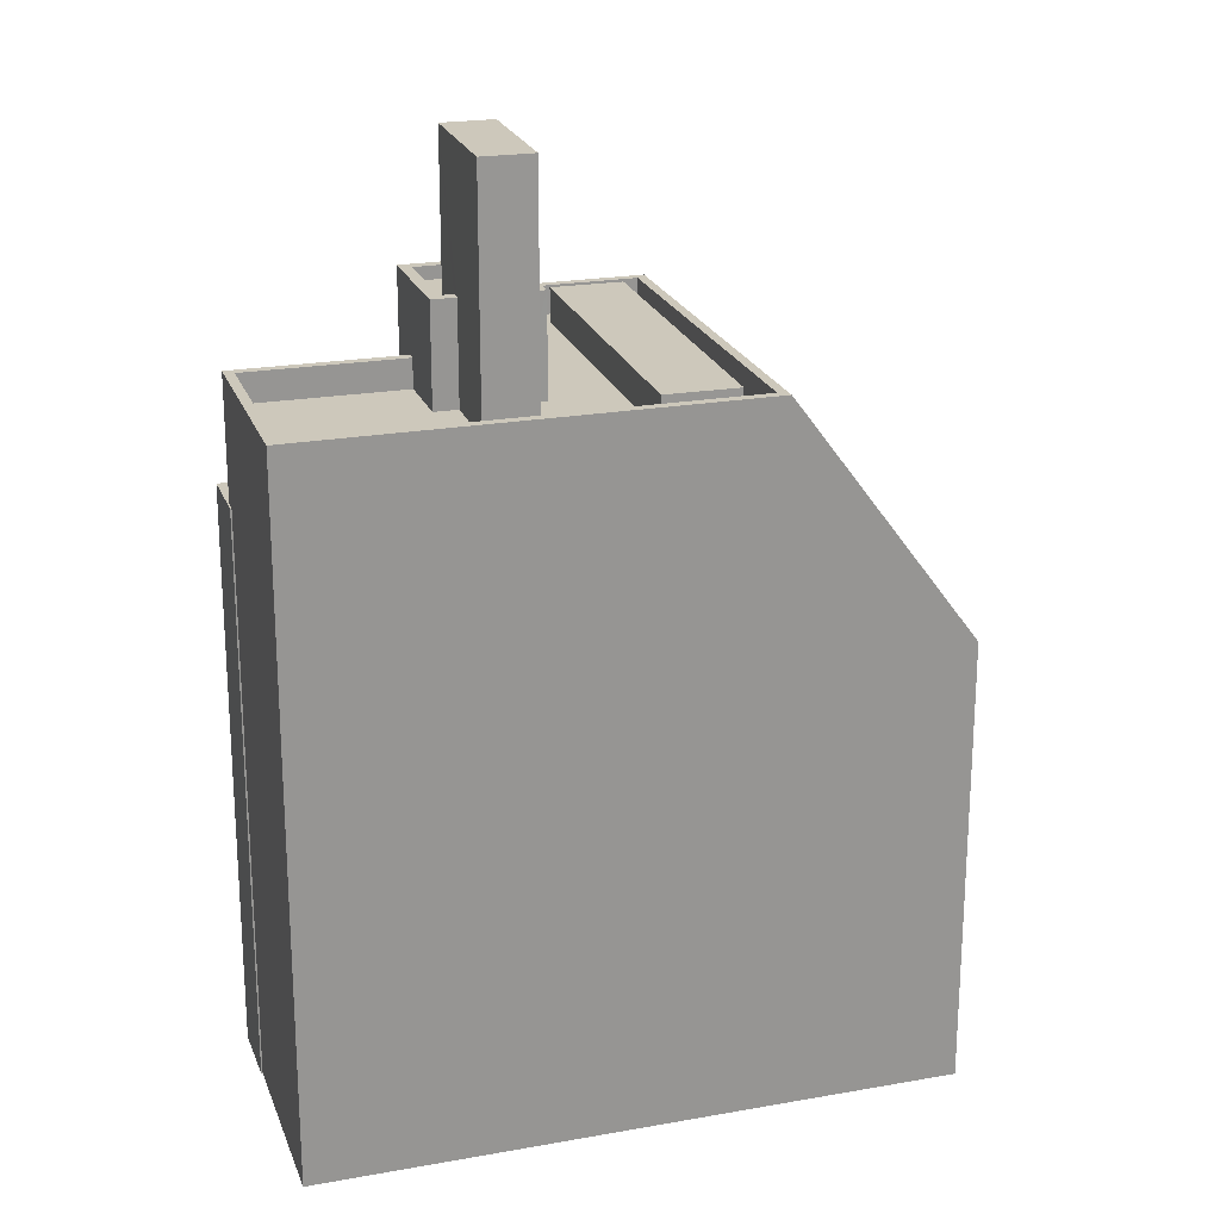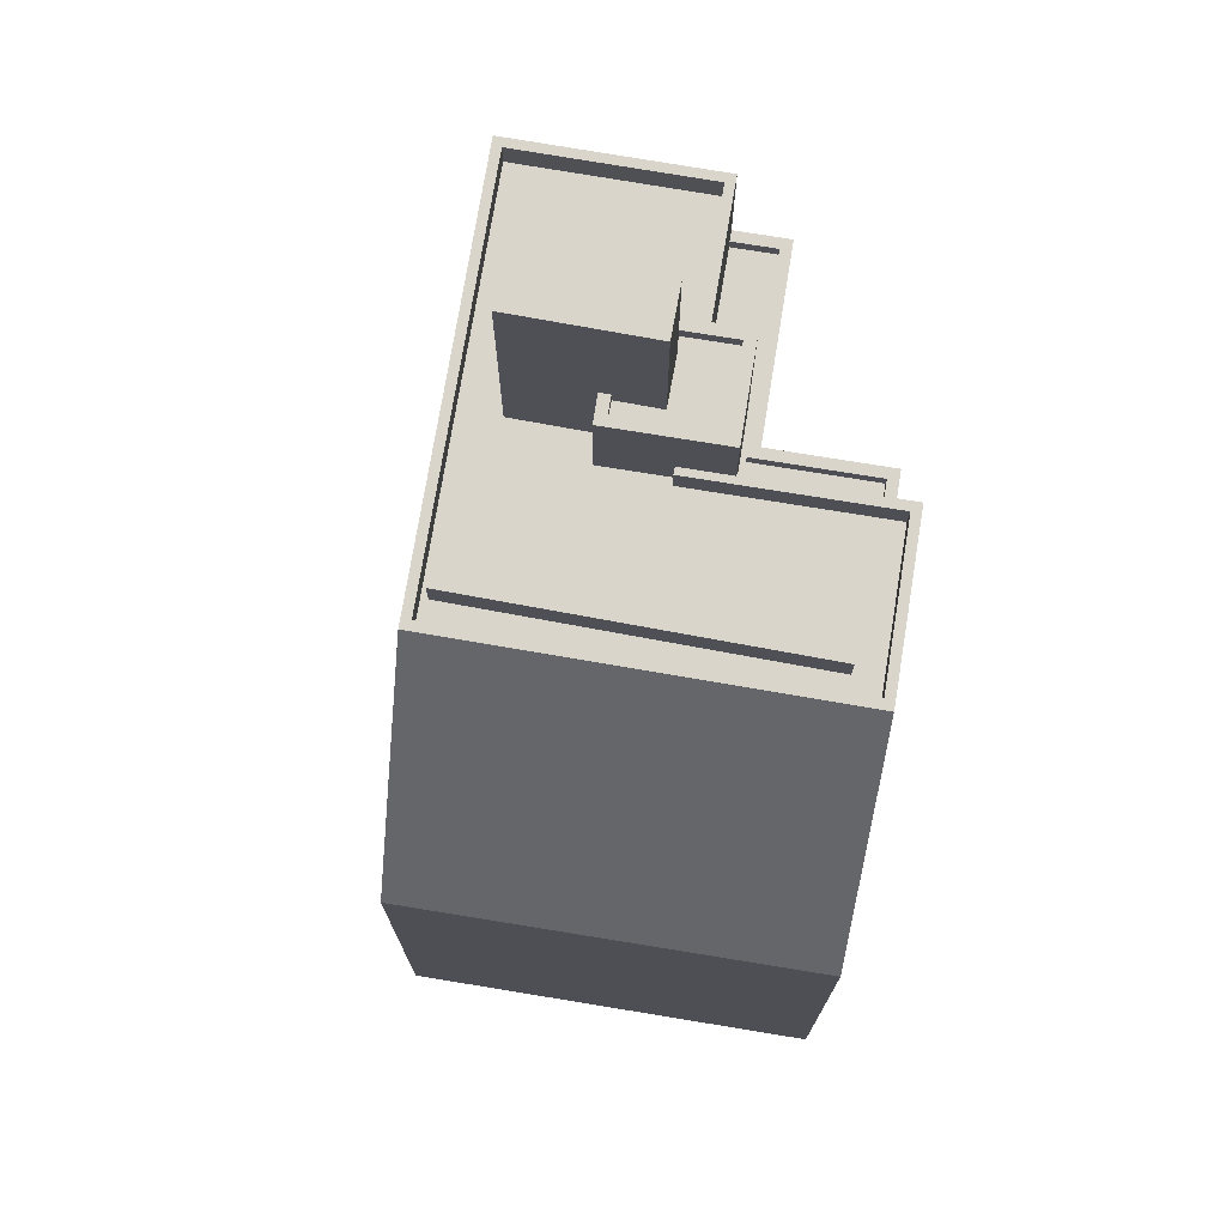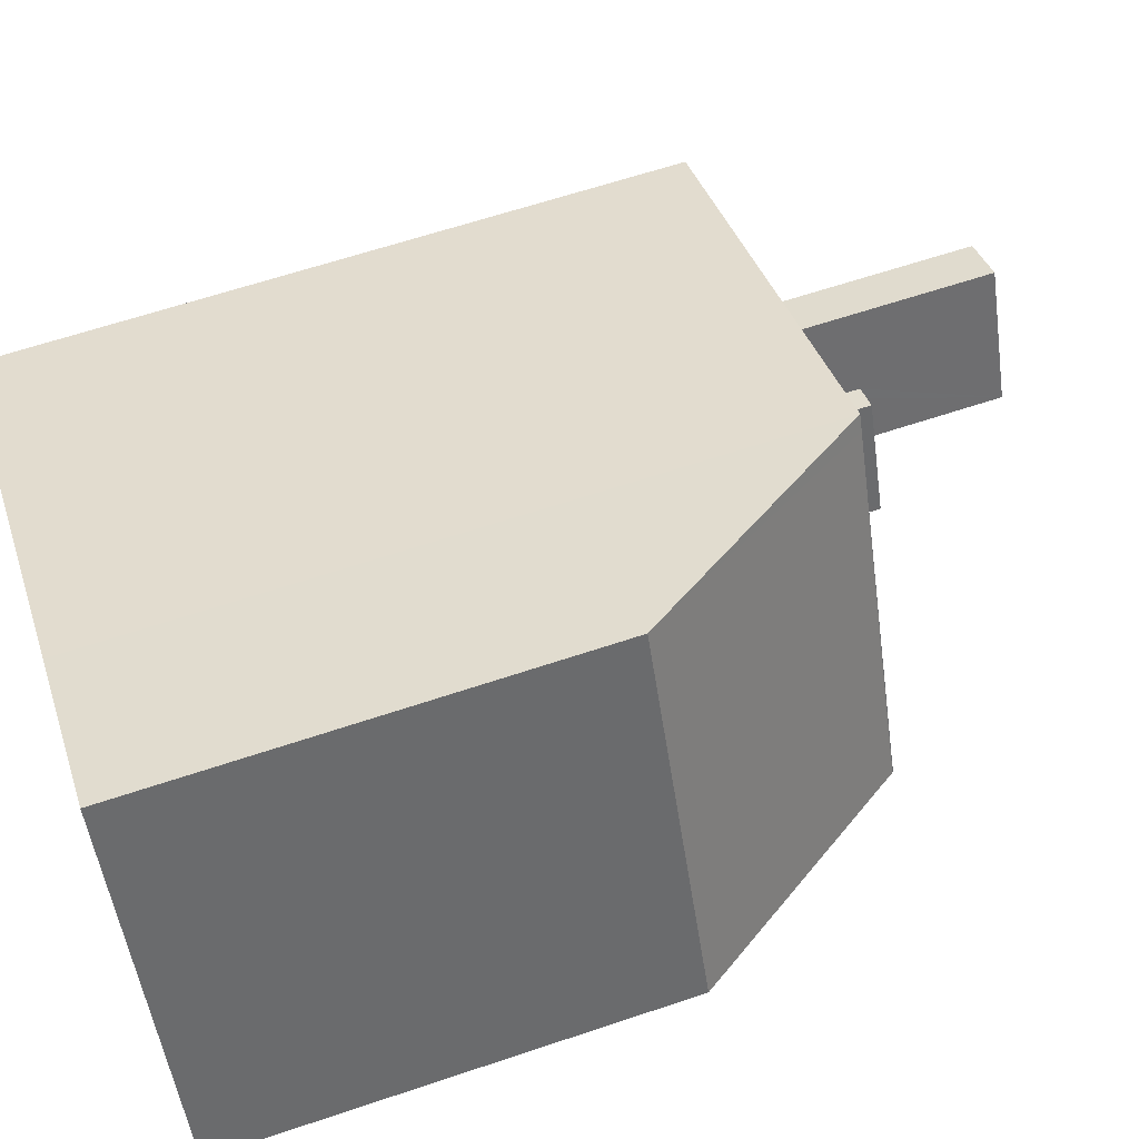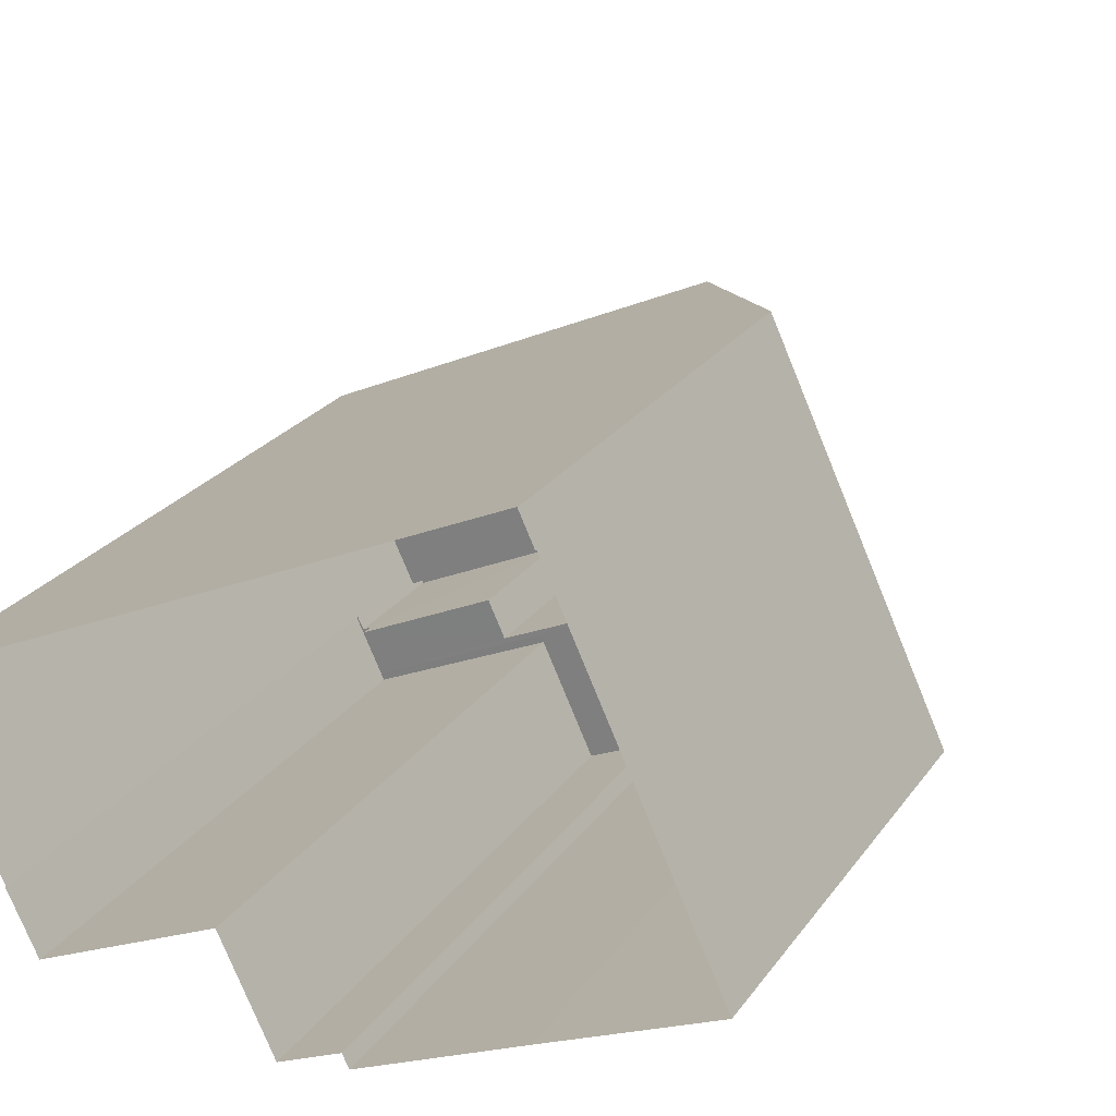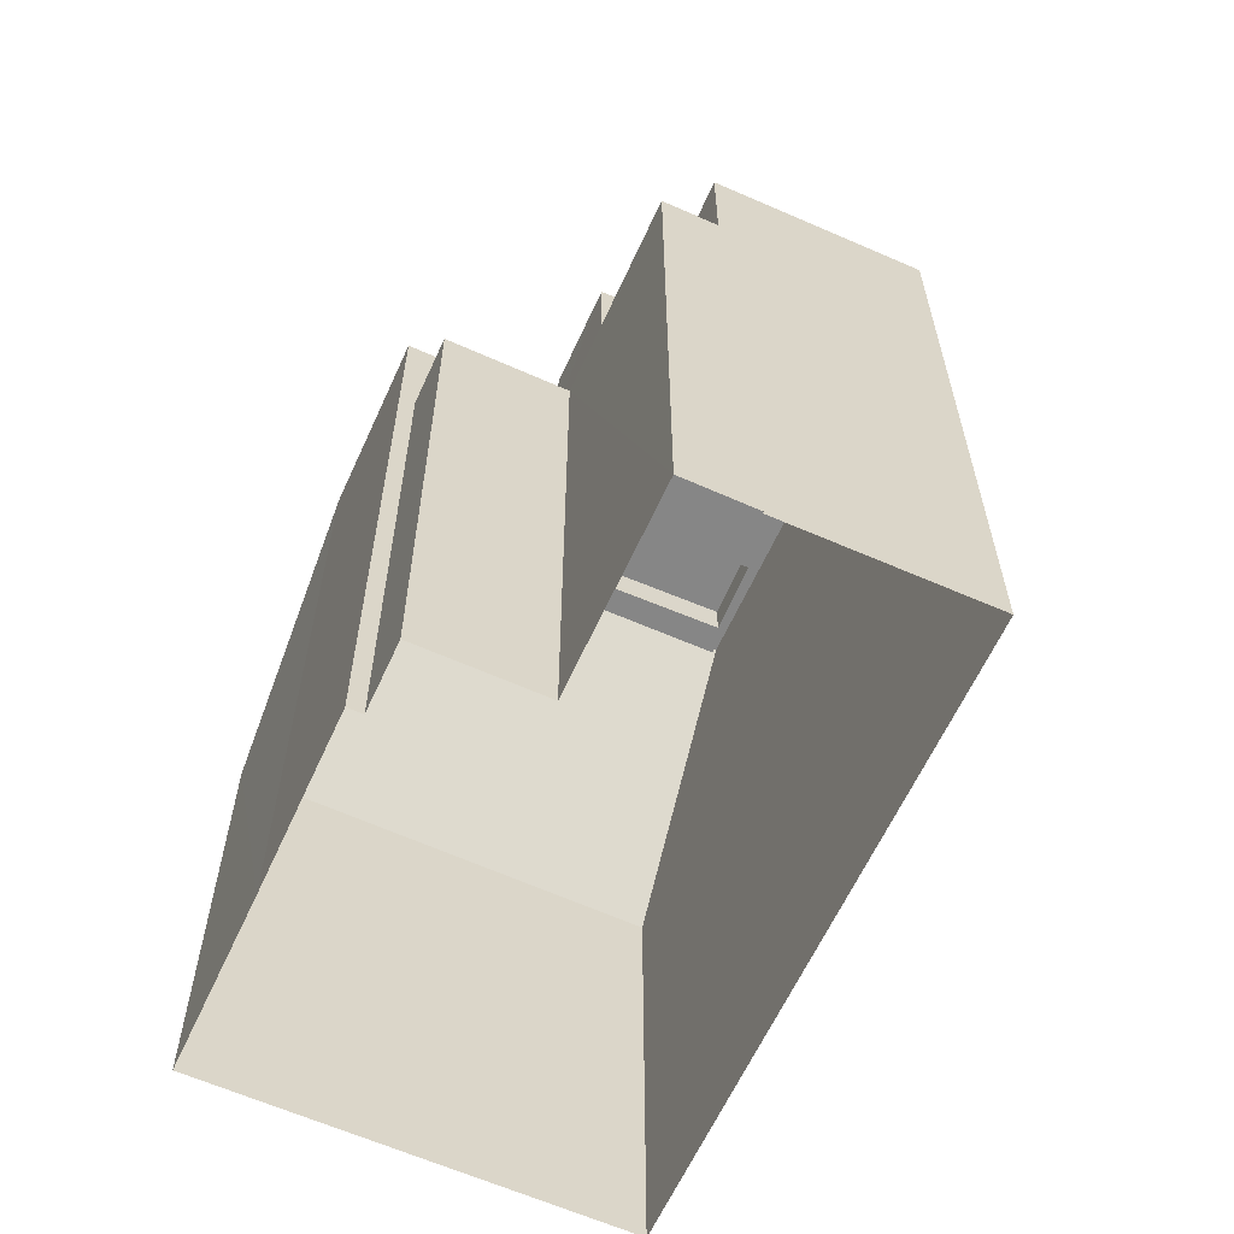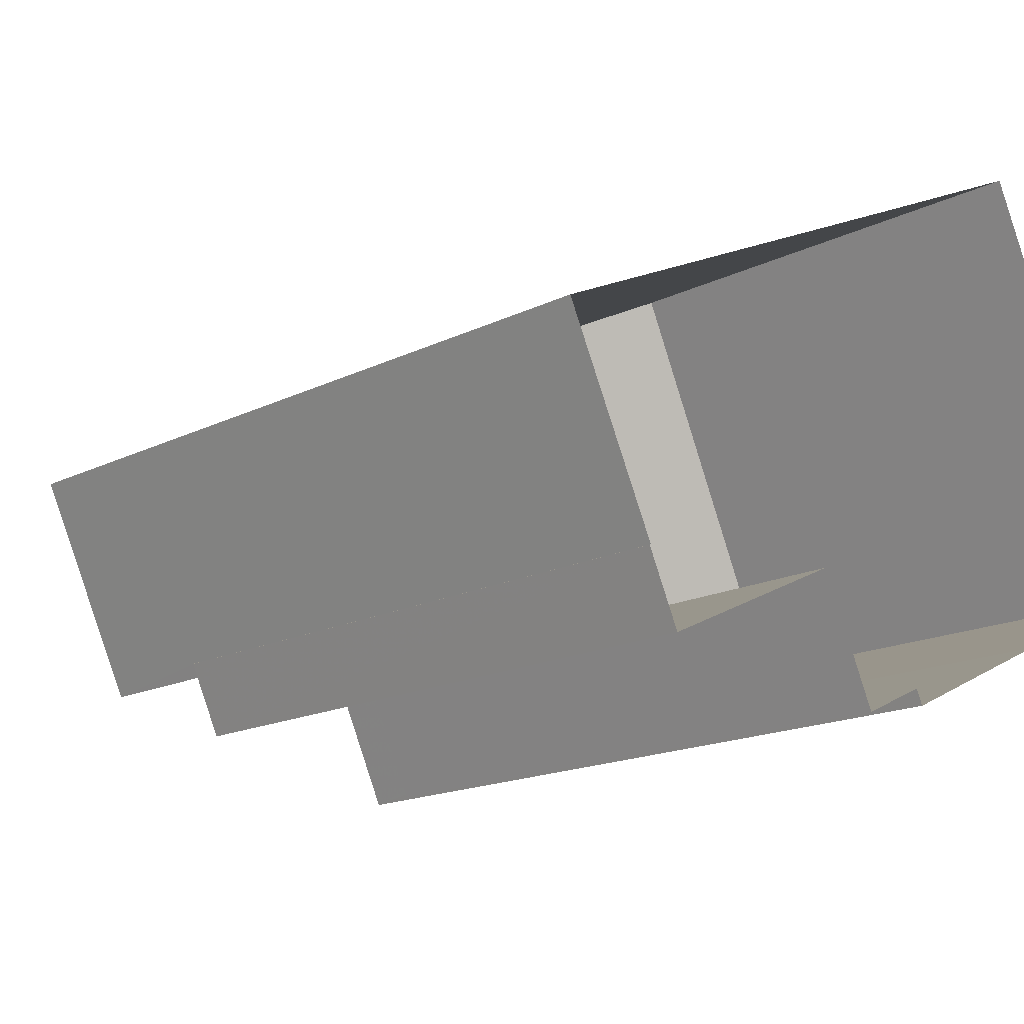
<metadata>
{"format":"obj","ext":"obj","renderer":"f3d","projection":"perspective","resolution":1024,"background":"white","views":[{"elev":21.9,"azim":137.6,"up":"+Z"},{"elev":74.2,"azim":-105.6,"up":"+Z"},{"elev":63.2,"azim":-108.8,"up":"+Y"},{"elev":25.0,"azim":-152.9,"up":"+Y"},{"elev":-62.1,"azim":40.7,"up":"+Z"},{"elev":-16.1,"azim":136.1,"up":"+Y"}]}
</metadata>
<code>
v -1.176e+04 -3.741e+04 20.95
v -1.176e+04 -3.742e+04 20.95
v -1.176e+04 -3.742e+04 20.95
v -1.175e+04 -3.742e+04 20.95
v -1.175e+04 -3.743e+04 20.95
v -1.175e+04 -3.742e+04 20.95
v -1.175e+04 -3.743e+04 20.95
v -1.175e+04 -3.741e+04 20.95
v -1.174e+04 -3.742e+04 20.95
v -1.174e+04 -3.742e+04 20.95
v -1.174e+04 -3.742e+04 20.95
v -1.174e+04 -3.742e+04 20.95
v -1.175e+04 -3.741e+04 42.74
v -1.176e+04 -3.741e+04 34.96
v -1.176e+04 -3.742e+04 35.08
v -1.176e+04 -3.742e+04 42.72
v -1.175e+04 -3.741e+04 42.74
v -1.174e+04 -3.742e+04 42.74
v -1.174e+04 -3.742e+04 42.74
v -1.174e+04 -3.742e+04 42.74
v -1.175e+04 -3.741e+04 42.74
v -1.174e+04 -3.742e+04 42.74
v -1.175e+04 -3.742e+04 42.74
v -1.175e+04 -3.743e+04 42.74
v -1.176e+04 -3.742e+04 42.74
v -1.176e+04 -3.742e+04 42.74
v -1.175e+04 -3.741e+04 42.74
v -1.175e+04 -3.742e+04 42.74
v -1.175e+04 -3.742e+04 42.74
v -1.175e+04 -3.742e+04 42.74
v -1.175e+04 -3.742e+04 42.74
v -1.175e+04 -3.742e+04 42.74
v -1.175e+04 -3.742e+04 42.74
v -1.175e+04 -3.741e+04 41.84
v -1.175e+04 -3.742e+04 41.84
v -1.175e+04 -3.742e+04 41.84
v -1.174e+04 -3.742e+04 41.84
v -1.175e+04 -3.742e+04 41.84
v -1.174e+04 -3.742e+04 41.84
v -1.175e+04 -3.742e+04 41.84
v -1.175e+04 -3.742e+04 41.84
v -1.175e+04 -3.742e+04 41.84
v -1.175e+04 -3.742e+04 41.84
v -1.176e+04 -3.742e+04 41.84
v -1.175e+04 -3.742e+04 41.84
v -1.175e+04 -3.742e+04 41.84
v -1.175e+04 -3.742e+04 41.84
v -1.175e+04 -3.742e+04 41.84
v -1.176e+04 -3.742e+04 41.84
v -1.175e+04 -3.741e+04 41.84
v -1.175e+04 -3.741e+04 41.84
v -1.175e+04 -3.741e+04 41.84
v -1.176e+04 -3.742e+04 41.84
v -1.175e+04 -3.741e+04 41.84
v -1.175e+04 -3.743e+04 38.52
v -1.175e+04 -3.742e+04 38.52
v -1.175e+04 -3.742e+04 38.52
v -1.175e+04 -3.742e+04 38.52
v -1.174e+04 -3.742e+04 38.52
v -1.175e+04 -3.742e+04 38.52
v -1.174e+04 -3.742e+04 38.52
v -1.175e+04 -3.742e+04 38.52
v -1.174e+04 -3.742e+04 38.92
v -1.174e+04 -3.742e+04 38.92
v -1.174e+04 -3.742e+04 38.92
v -1.175e+04 -3.742e+04 38.92
v -1.175e+04 -3.742e+04 38.92
v -1.175e+04 -3.743e+04 38.92
v -1.175e+04 -3.742e+04 38.92
v -1.175e+04 -3.742e+04 38.92
v -1.174e+04 -3.742e+04 38.92
v -1.174e+04 -3.742e+04 38.92
v -1.174e+04 -3.742e+04 38.92
v -1.175e+04 -3.743e+04 38.92
v -1.175e+04 -3.742e+04 44.56
v -1.175e+04 -3.742e+04 44.56
v -1.175e+04 -3.742e+04 44.56
v -1.175e+04 -3.742e+04 44.56
v -1.175e+04 -3.742e+04 44.56
v -1.175e+04 -3.742e+04 44.56
v -1.175e+04 -3.742e+04 44.56
v -1.175e+04 -3.742e+04 44.56
v -1.175e+04 -3.742e+04 44.96
v -1.175e+04 -3.742e+04 44.96
v -1.175e+04 -3.742e+04 44.96
v -1.175e+04 -3.742e+04 44.96
v -1.175e+04 -3.742e+04 44.96
v -1.175e+04 -3.742e+04 44.96
v -1.175e+04 -3.742e+04 44.96
v -1.175e+04 -3.742e+04 44.96
v -1.175e+04 -3.742e+04 44.96
v -1.175e+04 -3.742e+04 44.96
v -1.175e+04 -3.742e+04 44.96
v -1.175e+04 -3.742e+04 44.96
v -1.175e+04 -3.742e+04 49.28
v -1.175e+04 -3.742e+04 49.28
v -1.175e+04 -3.742e+04 49.28
v -1.175e+04 -3.742e+04 49.28
v -1.175e+04 -3.742e+04 42.9
v -1.175e+04 -3.741e+04 42.9
v -1.175e+04 -3.741e+04 42.9
v -1.176e+04 -3.742e+04 42.9
f 1 2 3
f 4 5 2
f 6 7 4
f 8 9 6
f 2 1 8
f 6 10 11
f 10 12 11
f 9 10 6
f 2 6 4
f 8 6 2
f 13 14 15
f 15 16 13
f 17 14 13
f 18 19 20
f 21 18 20
f 22 23 19
f 24 25 26
f 13 26 25
f 21 13 27
f 28 29 24
f 30 29 28
f 31 32 30
f 33 23 22
f 18 22 19
f 21 27 18
f 25 27 13
f 29 25 24
f 32 29 30
f 34 35 36
f 34 36 37
f 37 38 39
f 39 38 40
f 41 38 36
f 36 38 37
f 42 43 44
f 45 35 46
f 47 48 46
f 42 47 43
f 44 43 49
f 35 34 50
f 50 34 51
f 50 51 52
f 43 47 50
f 46 35 50
f 47 46 50
f 49 53 44
f 53 49 54
f 51 54 52
f 54 49 52
f 55 56 57
f 57 56 58
f 59 60 61
f 60 56 61
f 62 60 59
f 60 58 56
f 63 64 65
f 66 67 68
f 68 69 70
f 69 71 70
f 71 63 72
f 73 64 63
f 67 74 68
f 74 69 68
f 69 73 71
f 73 63 71
f 75 76 77
f 75 77 78
f 79 80 81
f 78 81 82
f 81 80 82
f 77 81 78
f 83 84 85
f 85 86 87
f 86 88 87
f 83 89 84
f 90 91 88
f 84 89 92
f 90 93 91
f 85 94 86
f 85 84 94
f 86 90 88
f 95 96 97
f 98 95 97
f 99 100 101
f 102 99 101
f 14 1 3
f 15 14 3
f 8 1 14
f 14 17 21
f 8 14 21
f 15 3 2
f 16 15 2
f 17 13 21
f 21 20 9
f 8 21 9
f 19 63 65
f 19 65 20
f 65 9 20
f 65 10 9
f 2 5 16
f 5 24 16
f 24 26 16
f 57 58 66
f 4 67 5
f 58 28 66
f 5 67 24
f 66 28 24
f 67 66 24
f 62 72 23
f 23 72 19
f 62 59 72
f 19 72 63
f 13 16 26
f 25 53 54
f 27 25 54
f 27 51 34
f 54 51 27
f 34 37 18
f 27 34 18
f 22 37 39
f 22 18 37
f 48 47 32
f 31 48 32
f 33 22 39
f 40 33 39
f 29 32 47
f 42 29 47
f 42 44 29
f 44 53 25
f 29 44 25
f 65 64 12
f 10 65 12
f 73 11 12
f 64 73 12
f 11 69 6
f 11 73 69
f 74 7 6
f 69 74 6
f 67 7 74
f 67 4 7
f 59 61 71
f 72 59 71
f 70 71 61
f 56 70 61
f 68 56 55
f 68 70 56
f 57 68 55
f 57 66 68
f 89 83 38
f 41 89 38
f 80 86 82
f 80 90 86
f 76 75 84
f 92 76 84
f 79 90 80
f 79 93 90
f 94 84 75
f 78 94 75
f 94 78 82
f 86 94 82
f 45 88 91
f 45 46 88
f 62 23 60
f 85 60 23
f 85 33 83
f 33 40 38
f 33 38 83
f 85 23 33
f 30 28 87
f 87 28 85
f 85 28 60
f 28 58 60
f 48 31 46
f 46 31 88
f 88 31 87
f 31 30 87
f 36 97 96
f 36 35 97
f 92 95 77
f 95 89 96
f 96 89 36
f 77 76 92
f 36 89 41
f 95 92 89
f 98 77 95
f 98 81 77
f 79 81 93
f 45 91 35
f 81 98 93
f 35 91 97
f 91 98 97
f 93 98 91
f 52 100 50
f 52 101 100
f 50 99 43
f 50 100 99
f 43 102 49
f 43 99 102
f 102 101 52
f 49 102 52

</code>
